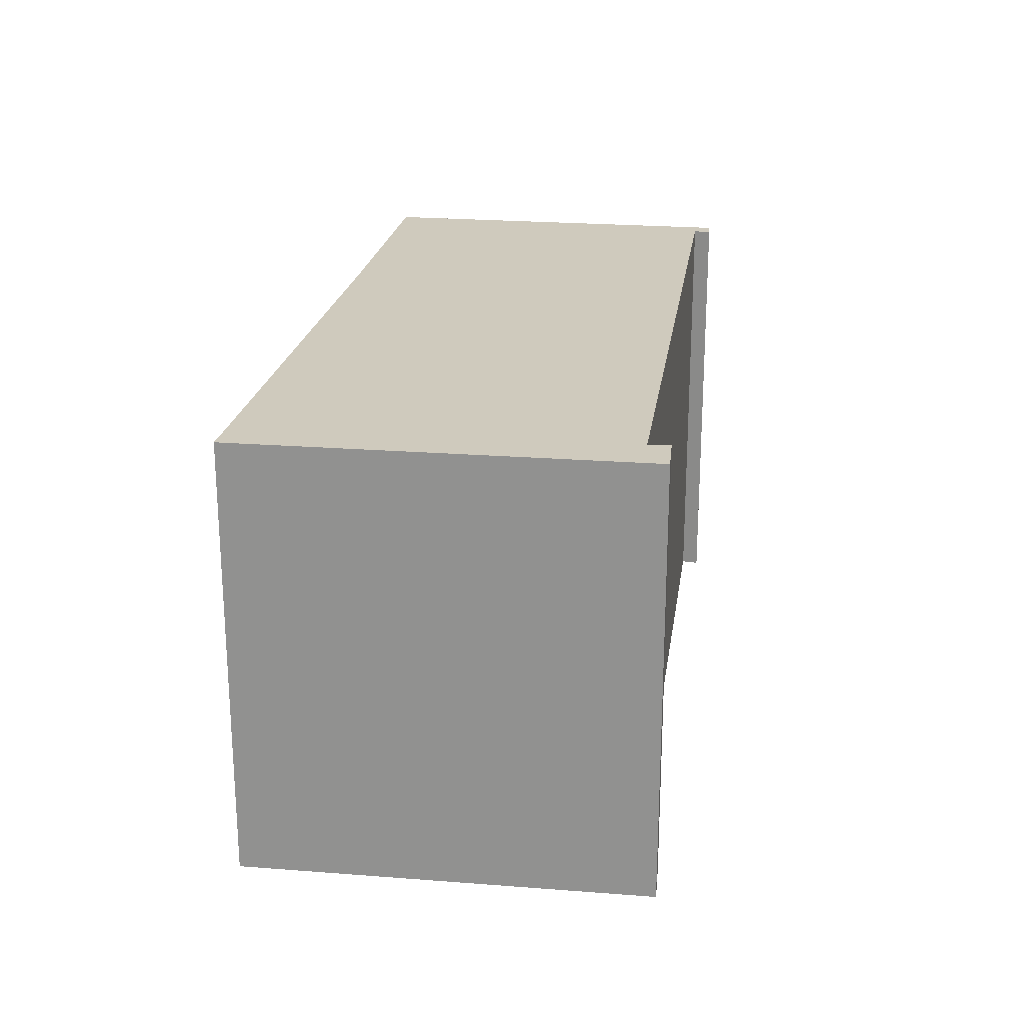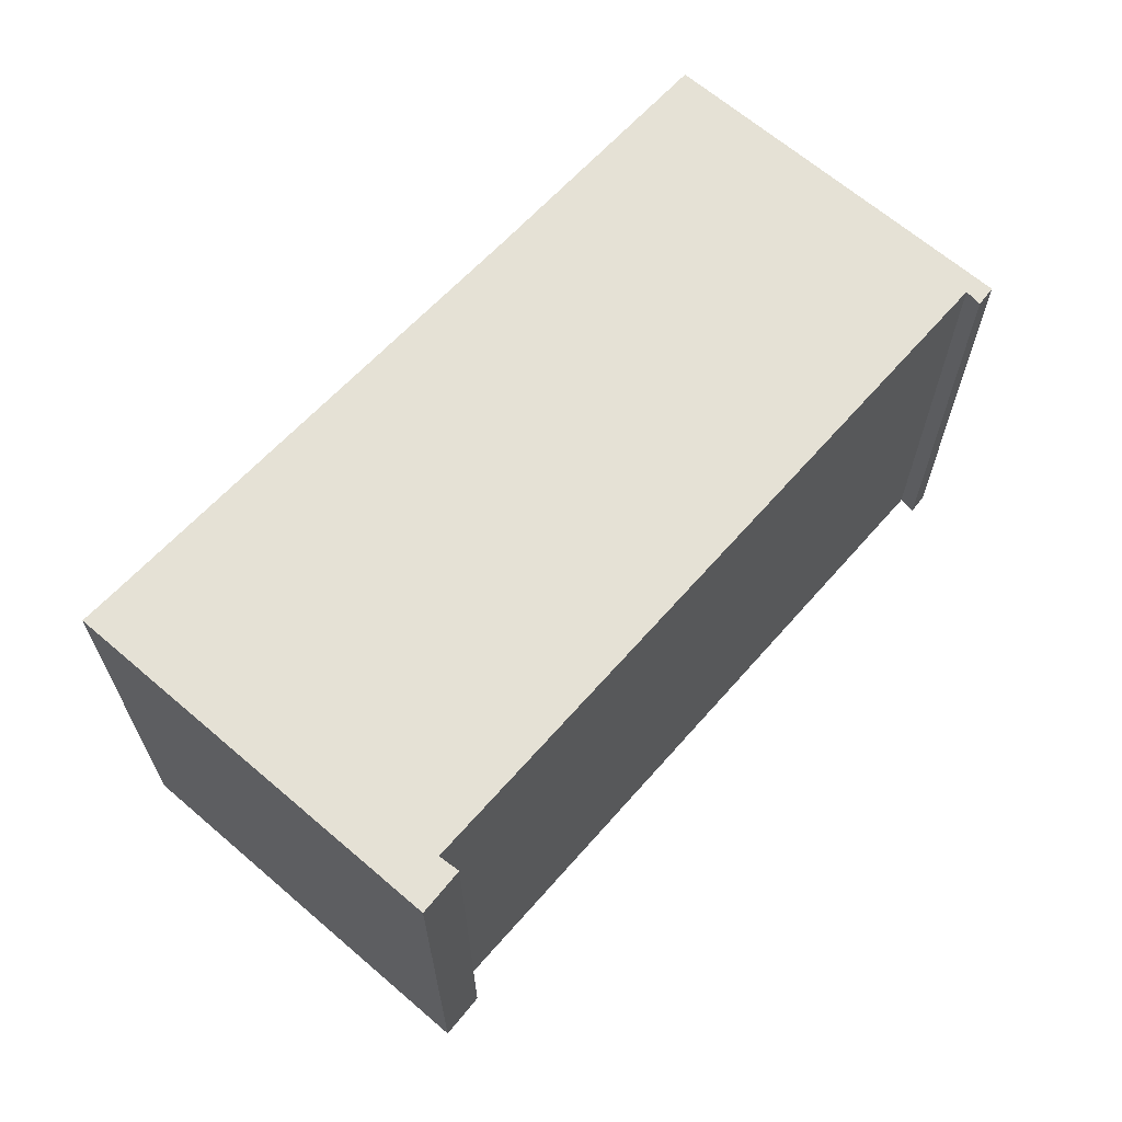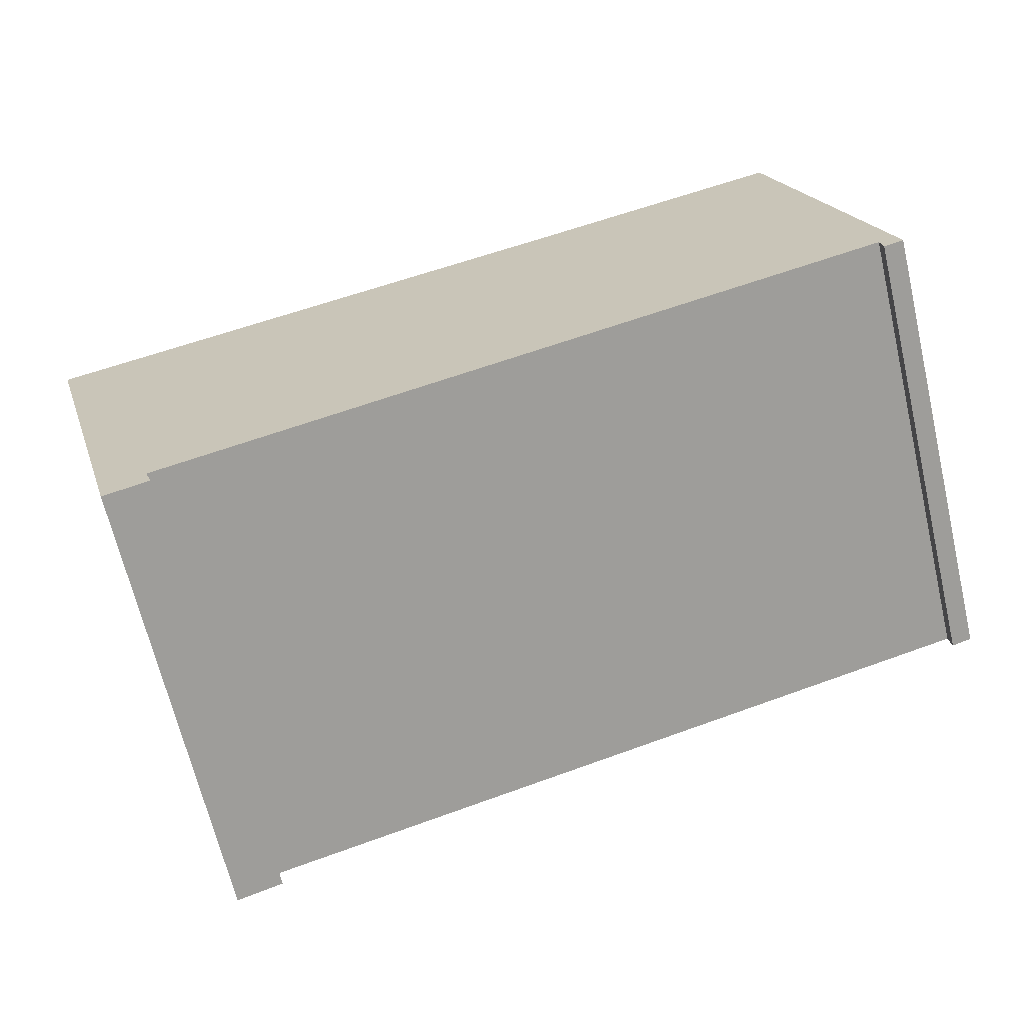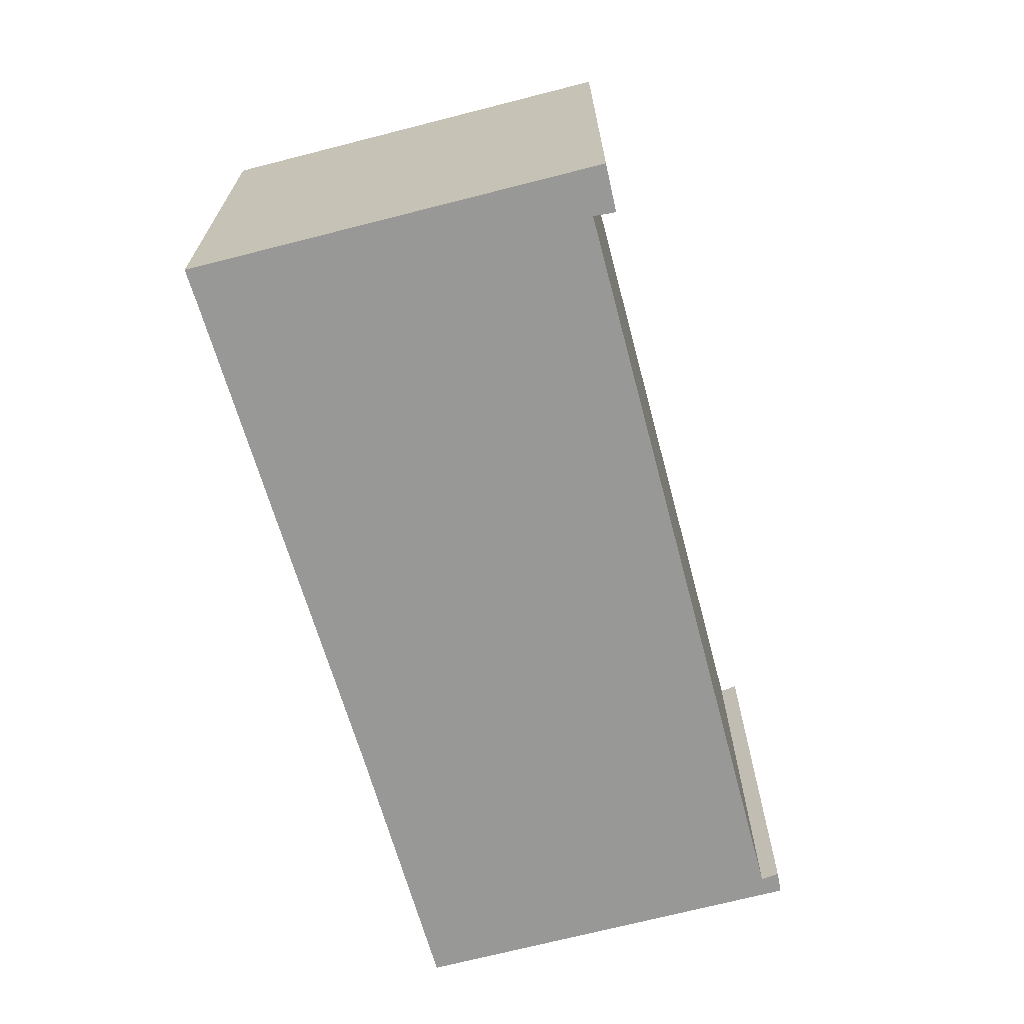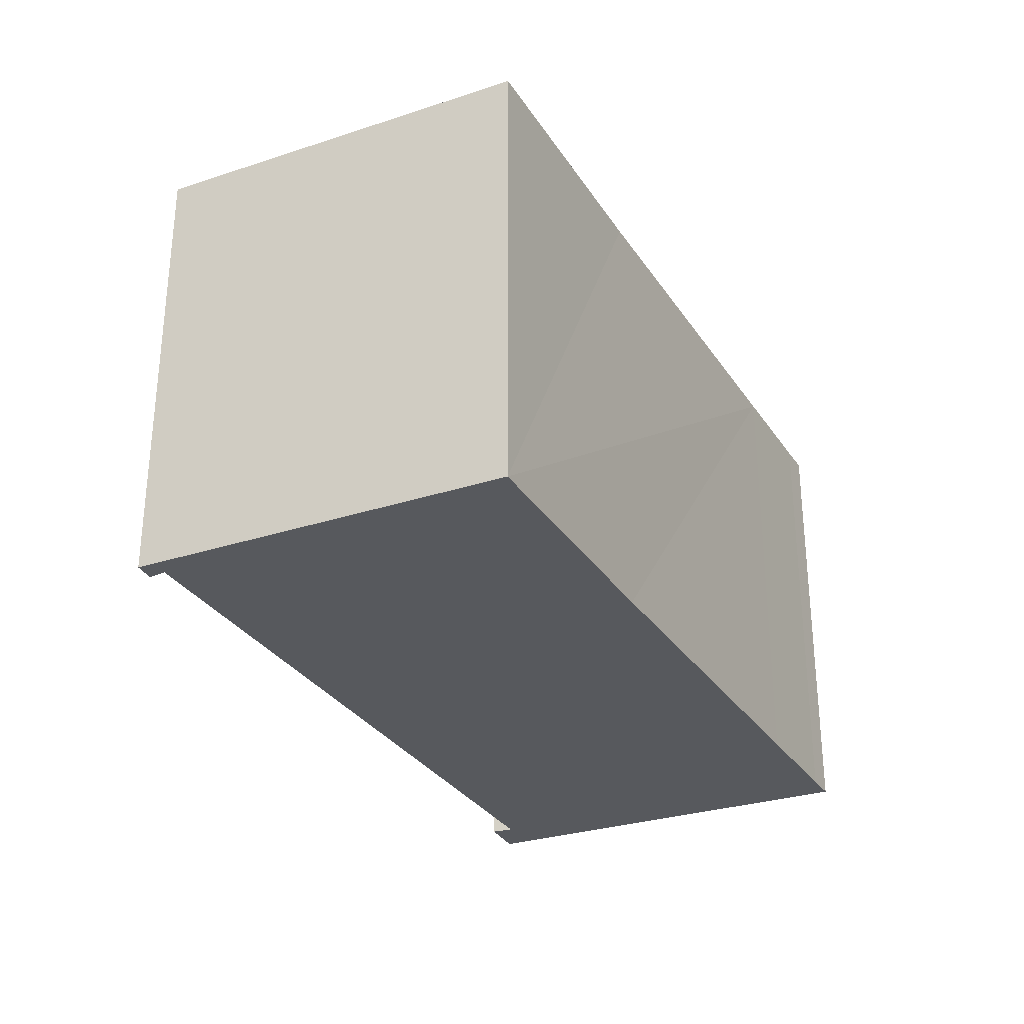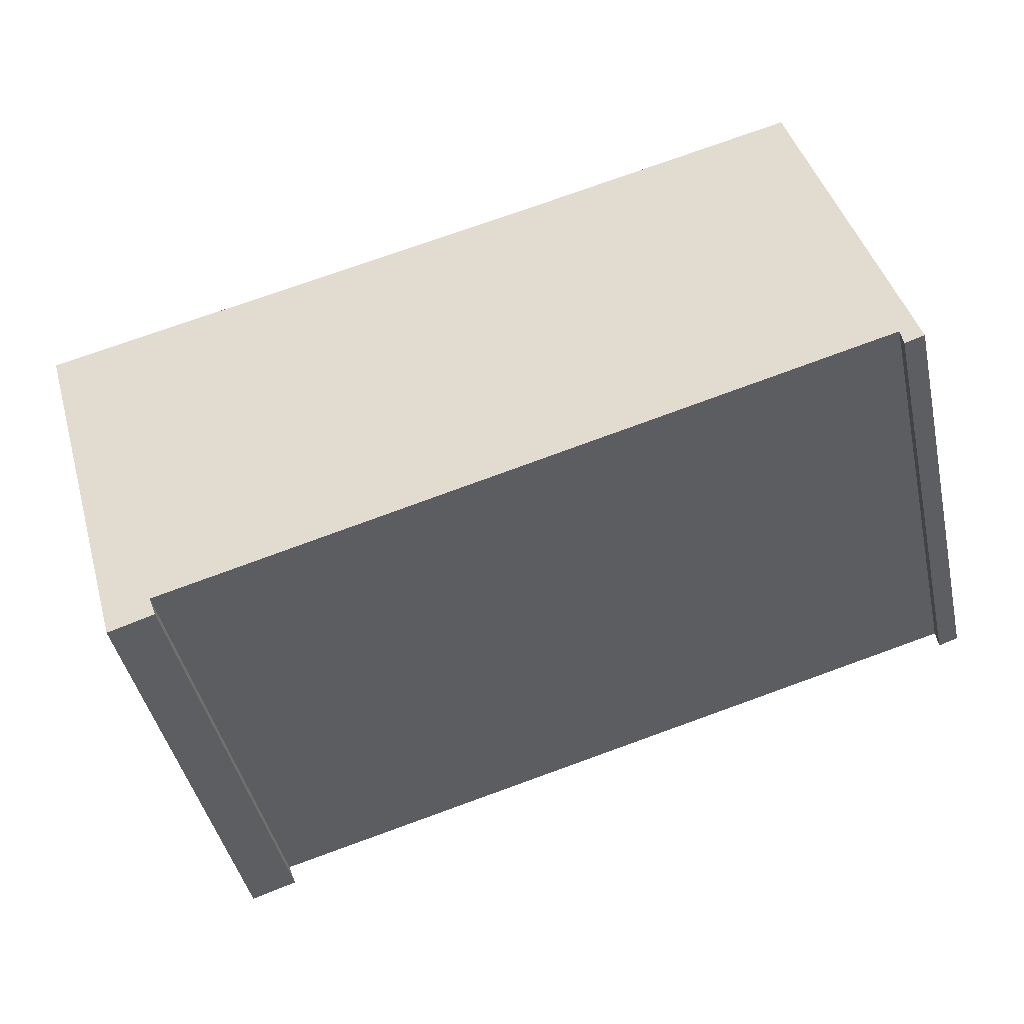
<metadata>
{"format":"obj","ext":"obj","renderer":"f3d","projection":"perspective","resolution":1024,"background":"white","views":[{"elev":22.8,"azim":113.5,"up":"+Y"},{"elev":65.1,"azim":146.7,"up":"+Y"},{"elev":-67.0,"azim":-166.7,"up":"+Z"},{"elev":-68.4,"azim":120.3,"up":"+Y"},{"elev":-29.7,"azim":-48.8,"up":"+Y"},{"elev":-44.0,"azim":-167.5,"up":"+Z"}]}
</metadata>
<code>
v  0 5.699 3.49e-16
v  0.285 5.699 0.137
v  0.254 5.699 -0.088
v  1.304 5.699 4.706
v  9.459 5.699 -2.395
v  4.588 5.699 3.858
v  9.426 5.699 2.667
v  9.937 5.699 -2.84
v  11.36 5.699 2.127
v  10.96 5.699 2.289
v  11.38 5.699 2.193
v  9.362 5.699 -2.657
v  0.254 5.388e-18 -0.088
v  0 0 0
v  9.937 1.739e-16 -2.84
v  9.362 1.627e-16 -2.657
v  9.459 1.467e-16 -2.395
v  0.285 -8.389e-18 0.137
v  1.304 -2.882e-16 4.706
v  4.588 -2.362e-16 3.858
v  9.426 -1.633e-16 2.667
v  10.96 -1.402e-16 2.289
v  11.38 -1.343e-16 2.193
v  11.36 -1.302e-16 2.127
g defaultobject
f 1 2 3
f 2 1 4
f 2 4 5
f 5 4 6
f 5 6 7
f 5 7 8
f 8 7 9
f 9 7 10
f 9 10 11
f 8 12 5
f 13 1 3
f 1 13 14
f 15 12 8
f 12 15 16
f 17 2 5
f 2 17 18
f 14 4 1
f 4 14 19
f 16 5 12
f 5 16 17
f 19 6 4
f 6 19 7
f 7 19 20
f 7 20 21
f 7 21 10
f 10 21 22
f 22 11 10
f 11 22 23
f 23 9 11
f 9 23 8
f 8 23 15
f 15 23 24
f 18 3 2
f 3 18 13
f 22 24 23
f 24 22 15
f 15 22 21
f 15 21 20
f 15 20 17
f 17 20 18
f 18 20 19
f 18 19 14
f 18 14 13
f 16 15 17

</code>
